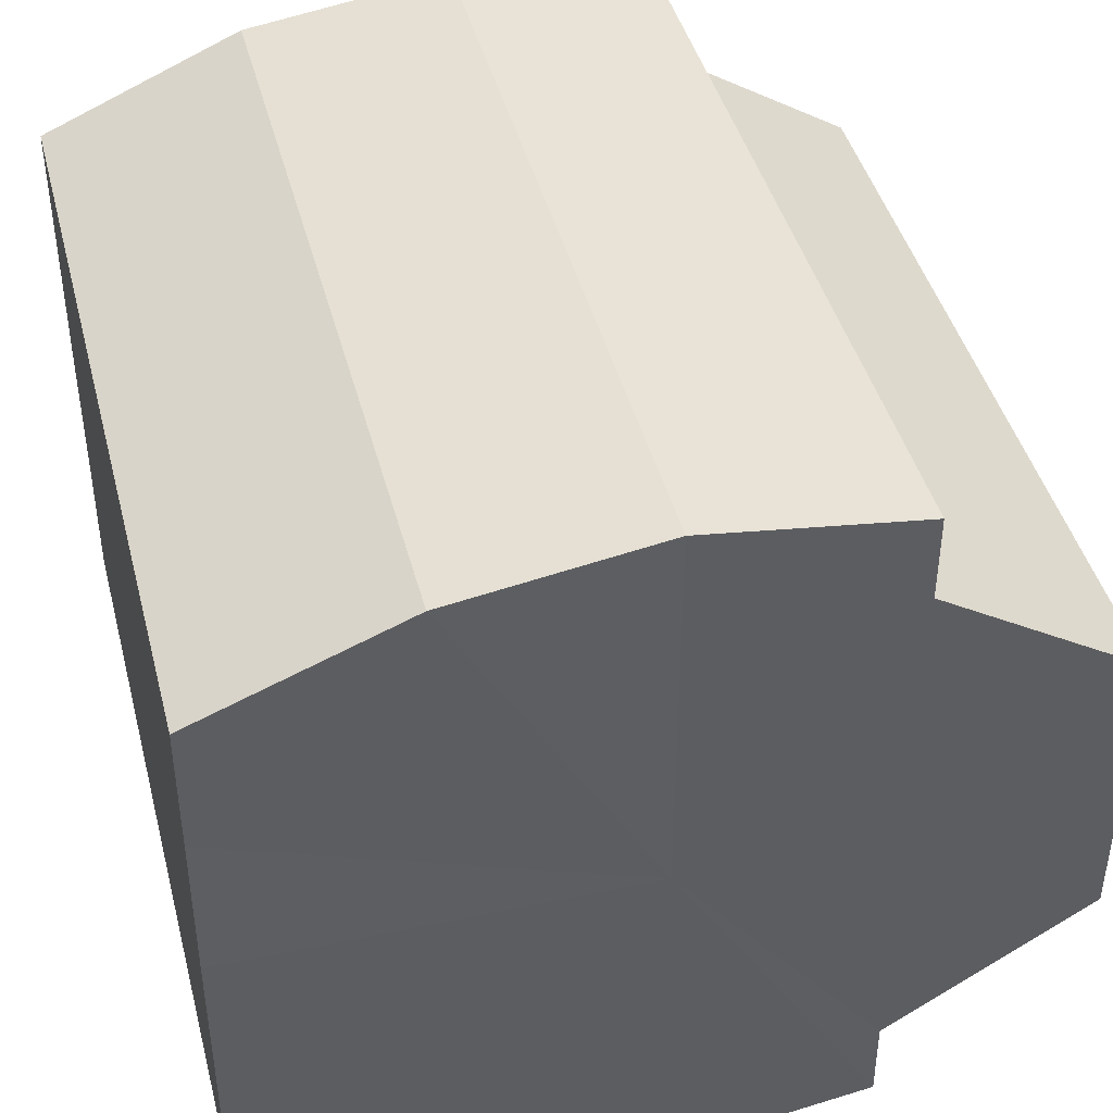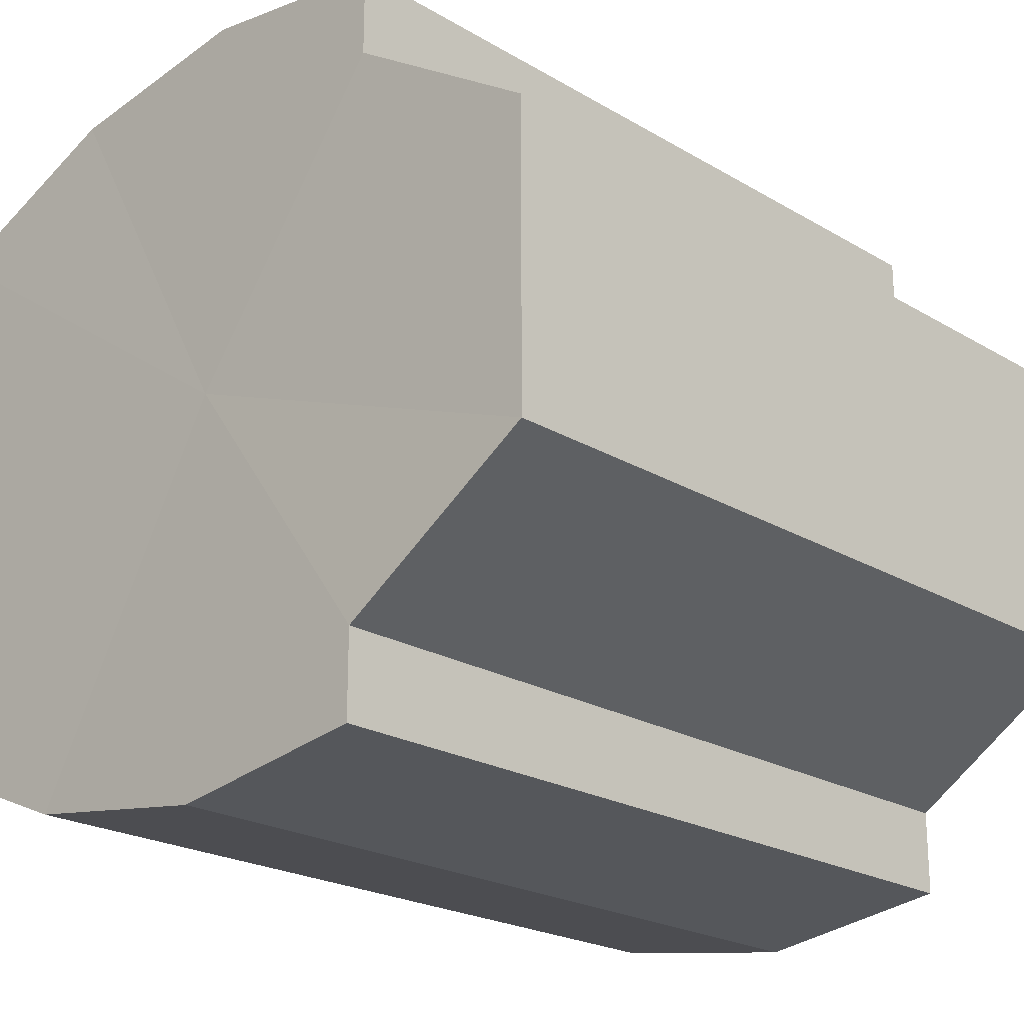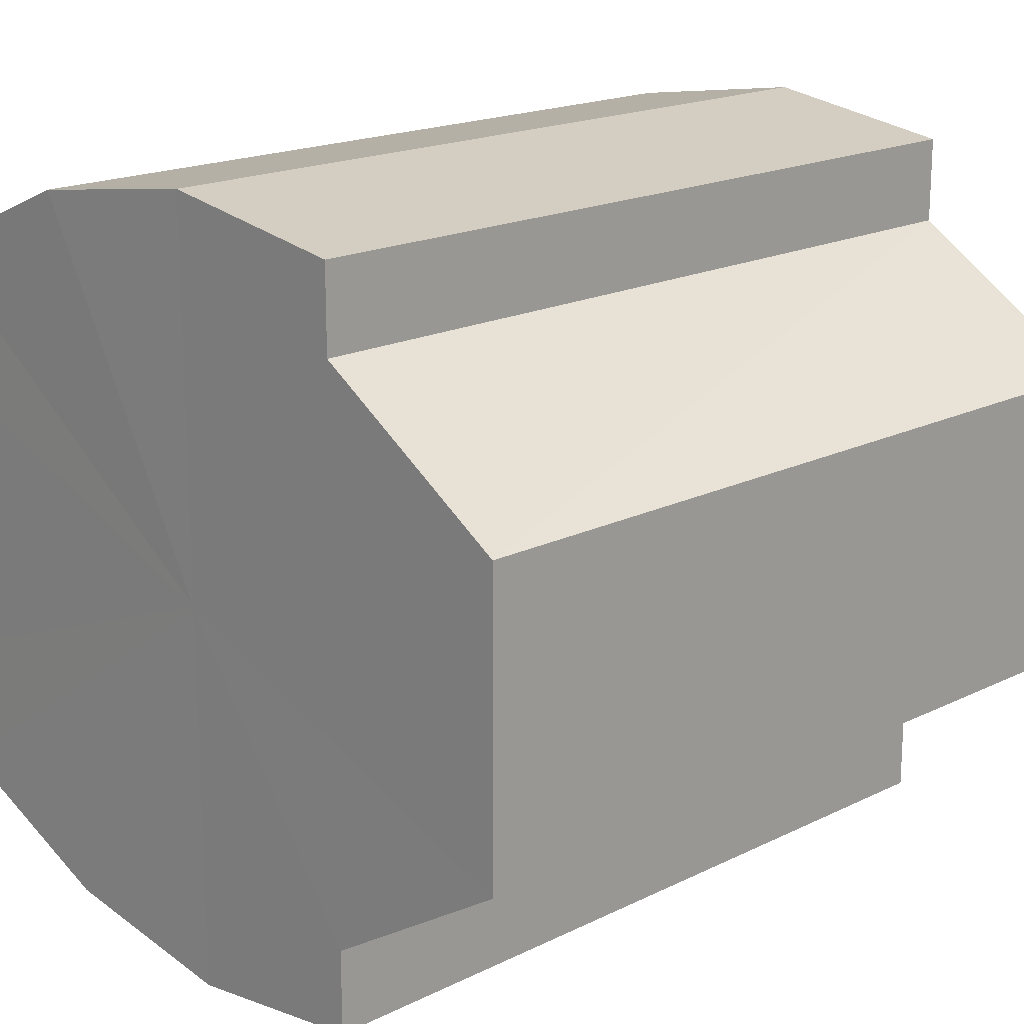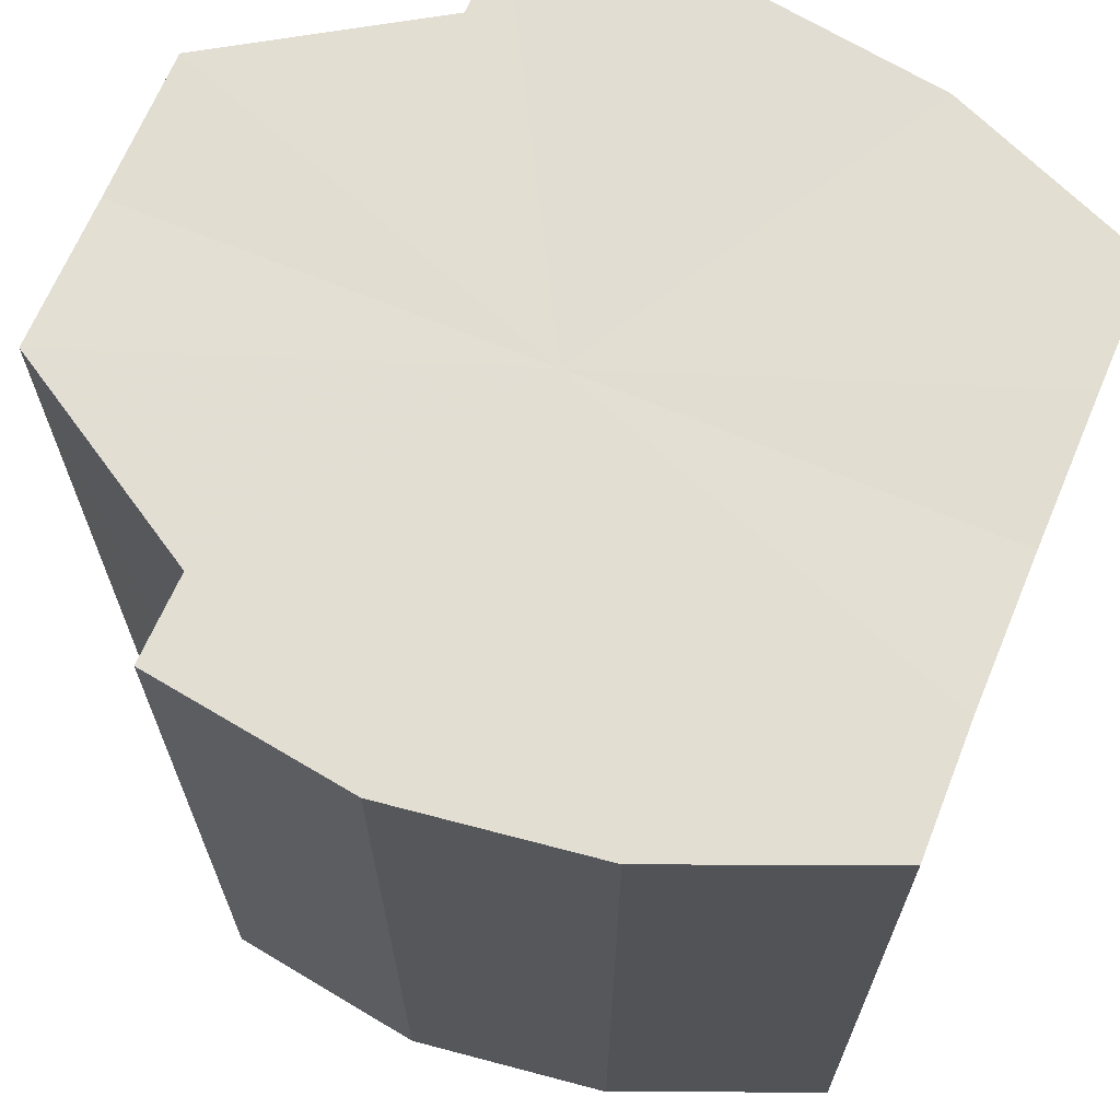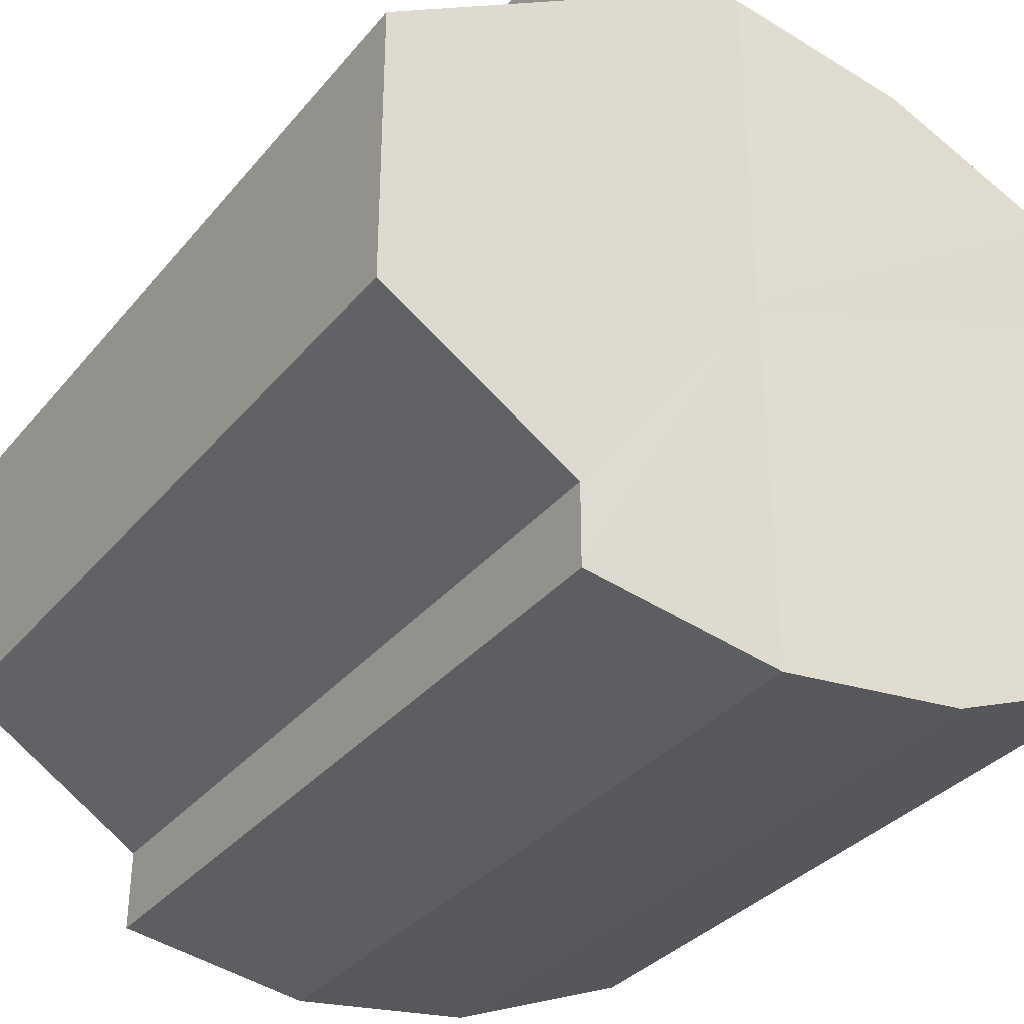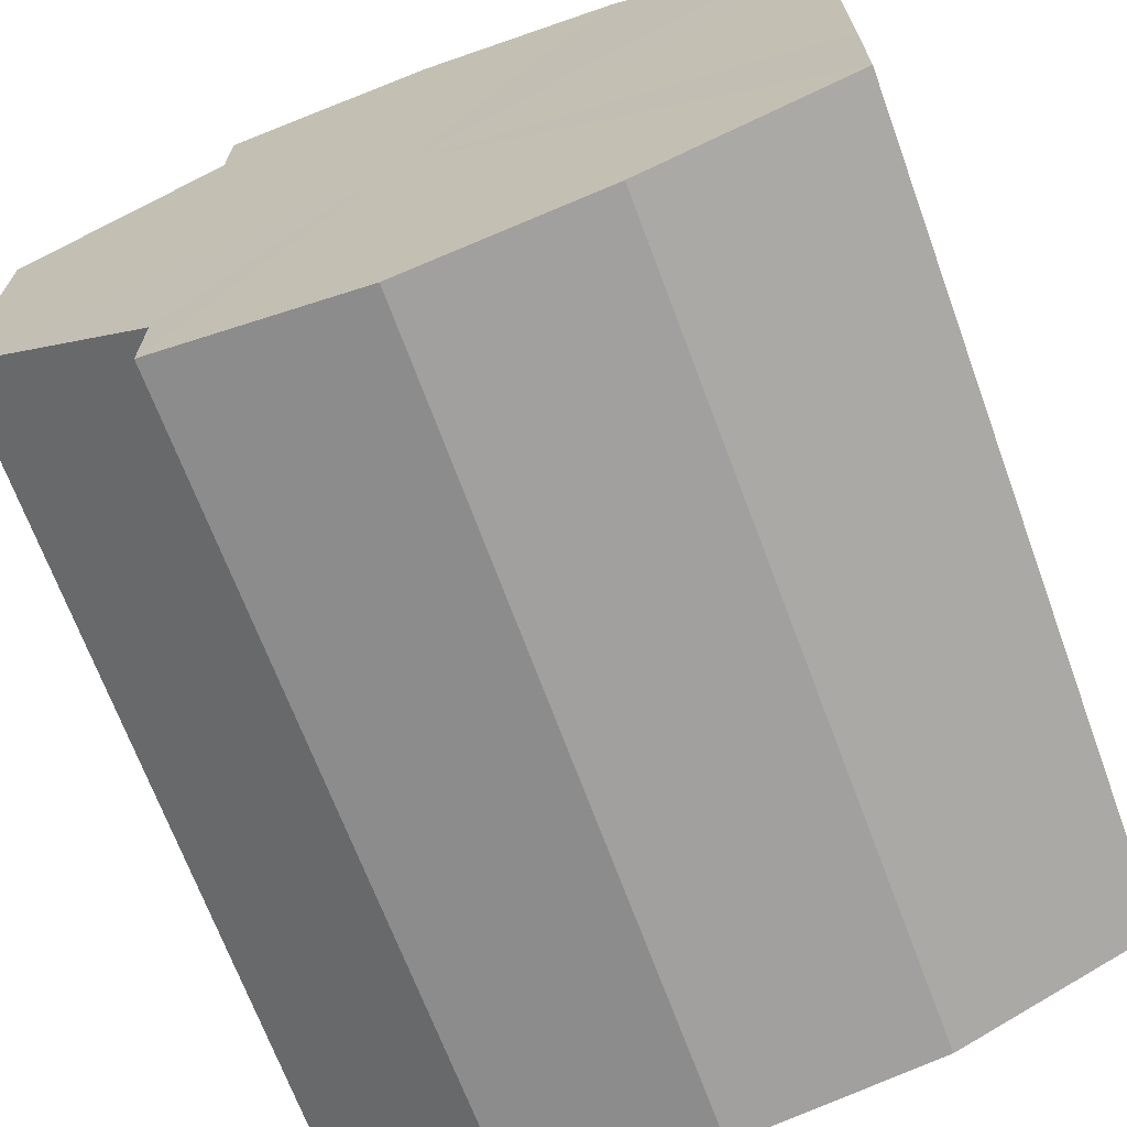
<metadata>
{"format":"obj","ext":"obj","renderer":"f3d","projection":"perspective","resolution":1024,"background":"white","views":[{"elev":43.0,"azim":165.8,"up":"+Z"},{"elev":-22.0,"azim":-136.0,"up":"+Z"},{"elev":18.3,"azim":-133.6,"up":"+Z"},{"elev":67.7,"azim":22.8,"up":"+Y"},{"elev":-34.2,"azim":-33.7,"up":"+Z"},{"elev":-68.6,"azim":20.4,"up":"+Z"}]}
</metadata>
<code>
o 14828
v 2229 1861 9.017
v 2229 1861 9.009
v 2229 1861 9.017
v 2229 1861 9.003
v 2229 1861 9.009
v 2229 1861 8.999
v 2229 1861 9.003
v 2229 1861 9.024
v 2229 1861 9.024
v 2229 1861 9.03
v 2229 1861 9.03
v 2229 1861 9.035
v 2229 1861 9.035
v 2229 1861 9.03
v 2229 1861 9.03
v 2229 1861 9.024
v 2229 1861 9.024
v 2229 1861 9.017
v 2229 1861 9.017
v 2229 1861 9.009
v 2229 1861 9.009
v 2229 1861 9.003
v 2229 1861 9.003
v 2229 1861 8.999
v 2229 1861 8.999
v 2229 1861 9.017
v 2229 1861 9.003
v 2229 1861 8.997
v 2229 1861 9.009
v 2229 1861 8.999
v 2229 1861 9.017
v 2229 1861 9.003
v 2229 1861 9.024
v 2229 1861 9.009
v 2229 1861 9.03
v 2229 1861 9.017
v 2229 1861 9.024
v 2229 1861 9.03
v 2229 1861 9.035
v 2229 1861 9.036
v 2229 1861 9.035
v 2229 1861 9.036
v 2229 1861 9.035
v 2229 1861 9.035
v 2229 1861 9.036
v 2229 1861 9.03
v 2229 1861 9.035
v 2229 1861 9.024
v 2229 1861 9.03
v 2229 1861 9.017
v 2229 1861 9.024
v 2229 1861 9.009
v 2229 1861 9.017
v 2229 1861 9.003
v 2229 1861 9.009
v 2229 1861 8.999
v 2229 1861 9.003
v 2229 1861 8.997
v 2229 1861 8.999
v 2229 1861 8.999
v 2229 1861 8.997
v 2229 1861 8.999
v 2229 1861 8.997
v 2229 1861 8.999
v 2229 1861 8.997
v 2229 1861 9.003
v 2229 1861 8.999
v 2229 1861 9.009
v 2229 1861 9.003
v 2229 1861 9.017
v 2229 1861 9.009
v 2229 1861 9.024
v 2229 1861 9.017
v 2229 1861 9.03
v 2229 1861 9.024
v 2229 1861 9.035
v 2229 1861 9.03
v 2229 1861 9.036
v 2229 1861 9.035
v 2229 1861 9.035
v 2229 1861 9.036
v 2229 1861 9.017
v 2229 1861 9.017
v 2229 1861 9.009
v 2229 1861 9.024
v 2229 1861 9.003
v 2229 1861 9.03
v 2229 1861 8.999
v 2229 1861 9.035
v 2229 1861 8.997
v 2229 1861 9.036
v 2229 1861 8.999
v 2229 1861 9.035
v 2229 1861 9.003
v 2229 1861 9.03
v 2229 1861 9.009
v 2229 1861 9.024
v 2229 1861 9.017
f 1 2 3
f 2 4 5
f 4 6 7
f 8 1 9
f 10 8 11
f 12 10 13
f 13 14 15
f 15 16 17
f 17 18 19
f 19 20 21
f 21 22 23
f 23 24 25
f 26 24 27
f 26 28 24
f 26 27 29
f 26 30 28
f 26 29 31
f 26 32 30
f 26 31 33
f 26 34 32
f 26 33 35
f 26 36 34
f 26 37 36
f 26 38 37
f 26 39 38
f 26 40 39
f 26 35 41
f 26 41 40
f 42 41 43
f 44 45 42
f 46 47 44
f 48 49 46
f 50 51 48
f 52 53 50
f 54 55 52
f 56 57 54
f 58 59 56
f 60 61 58
f 62 63 60
f 63 64 65
f 64 66 67
f 66 68 69
f 68 70 71
f 70 72 73
f 72 74 75
f 74 76 77
f 76 78 79
f 78 80 81
f 82 83 84
f 82 85 83
f 82 84 86
f 82 87 85
f 82 86 88
f 82 89 87
f 82 88 90
f 82 91 89
f 82 90 92
f 82 93 91
f 82 92 94
f 82 95 93
f 82 94 96
f 82 97 95
f 82 96 98
f 82 98 97

</code>
